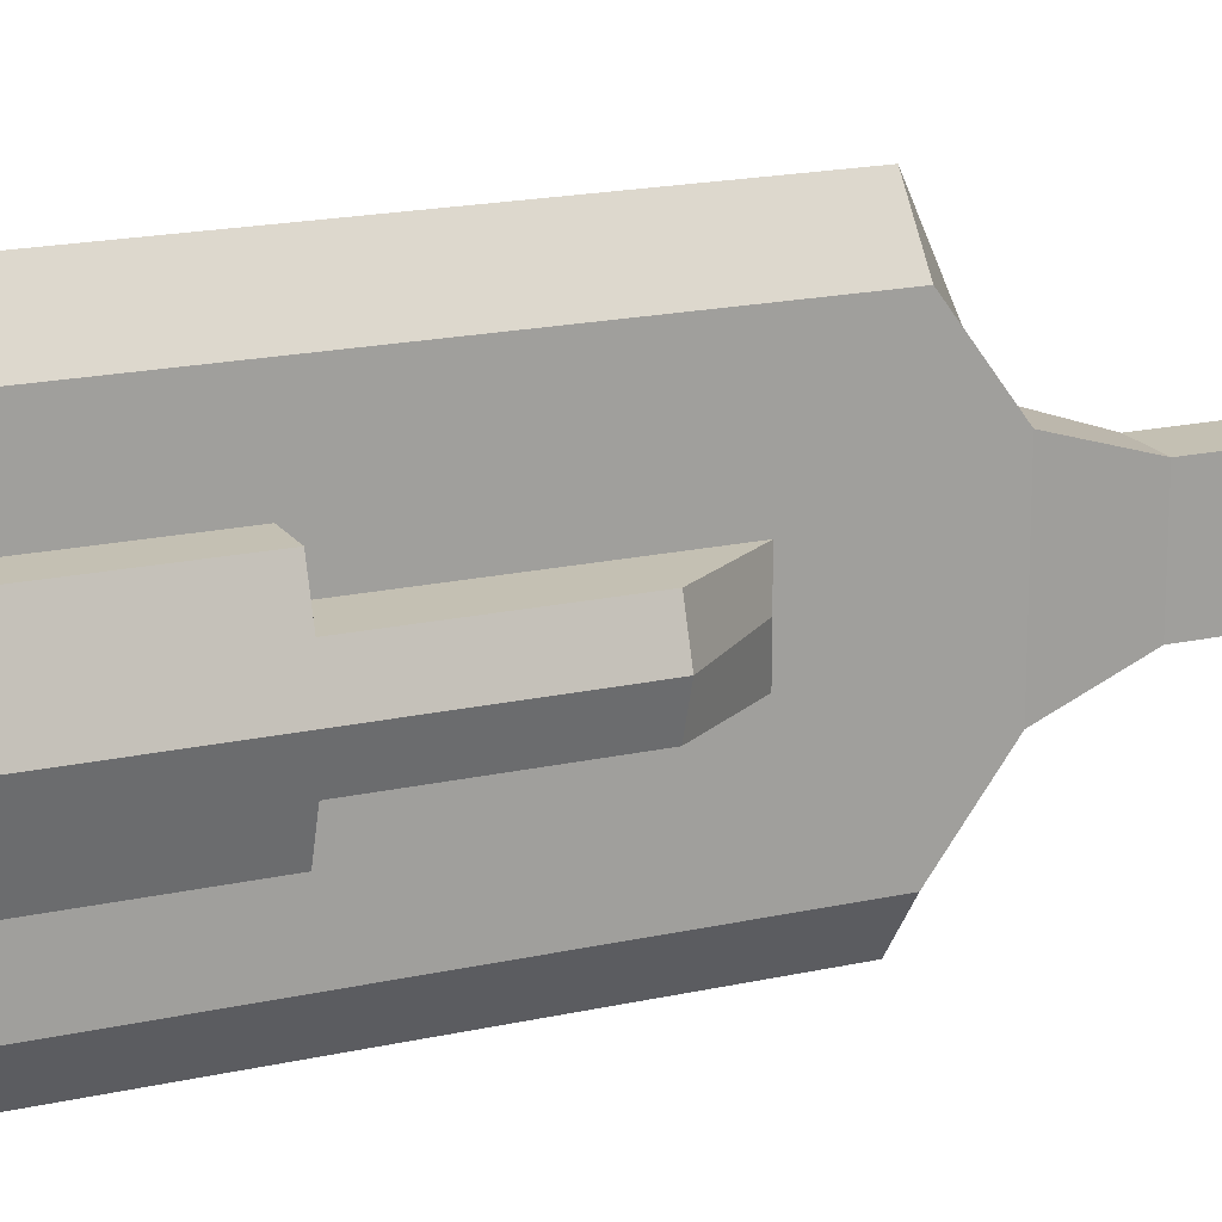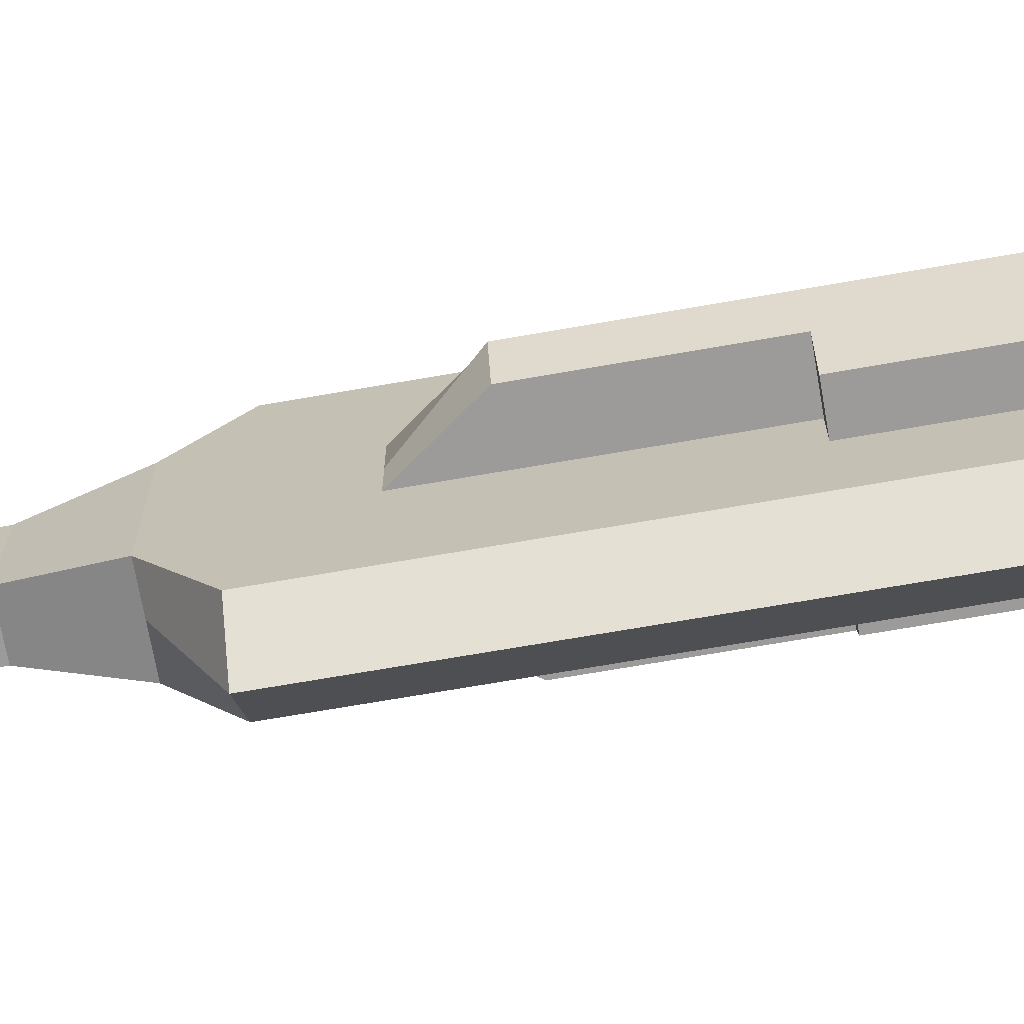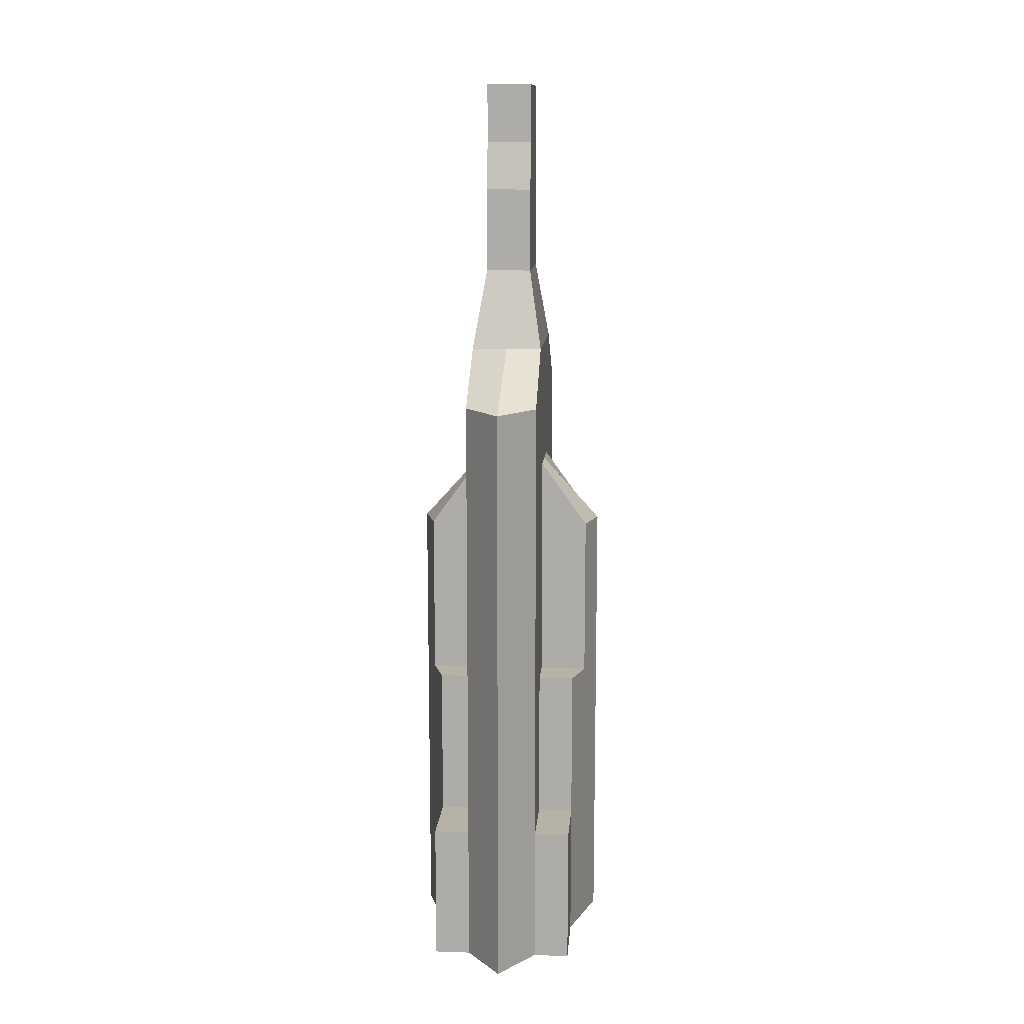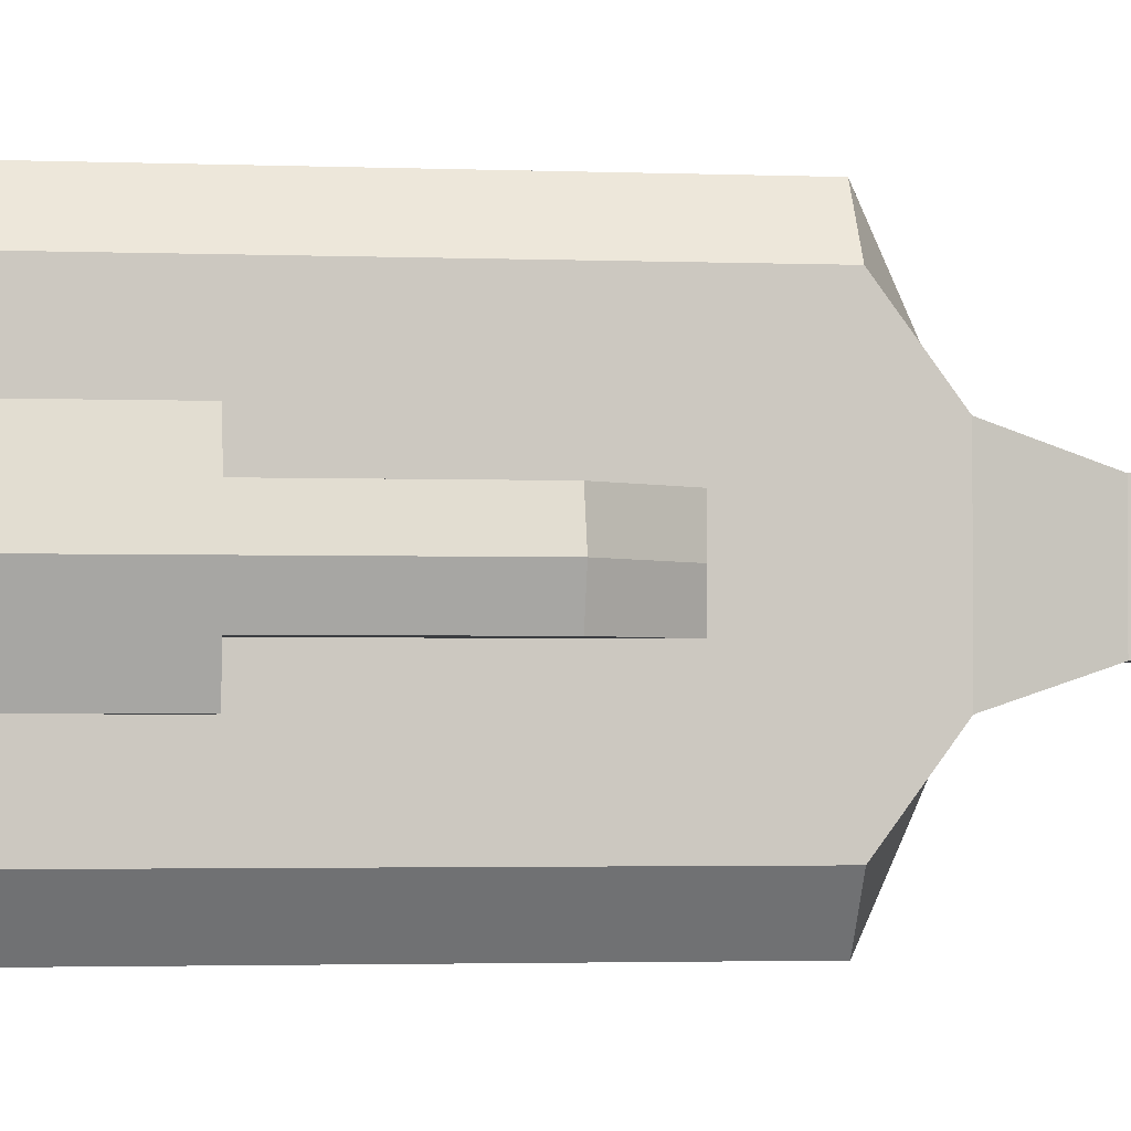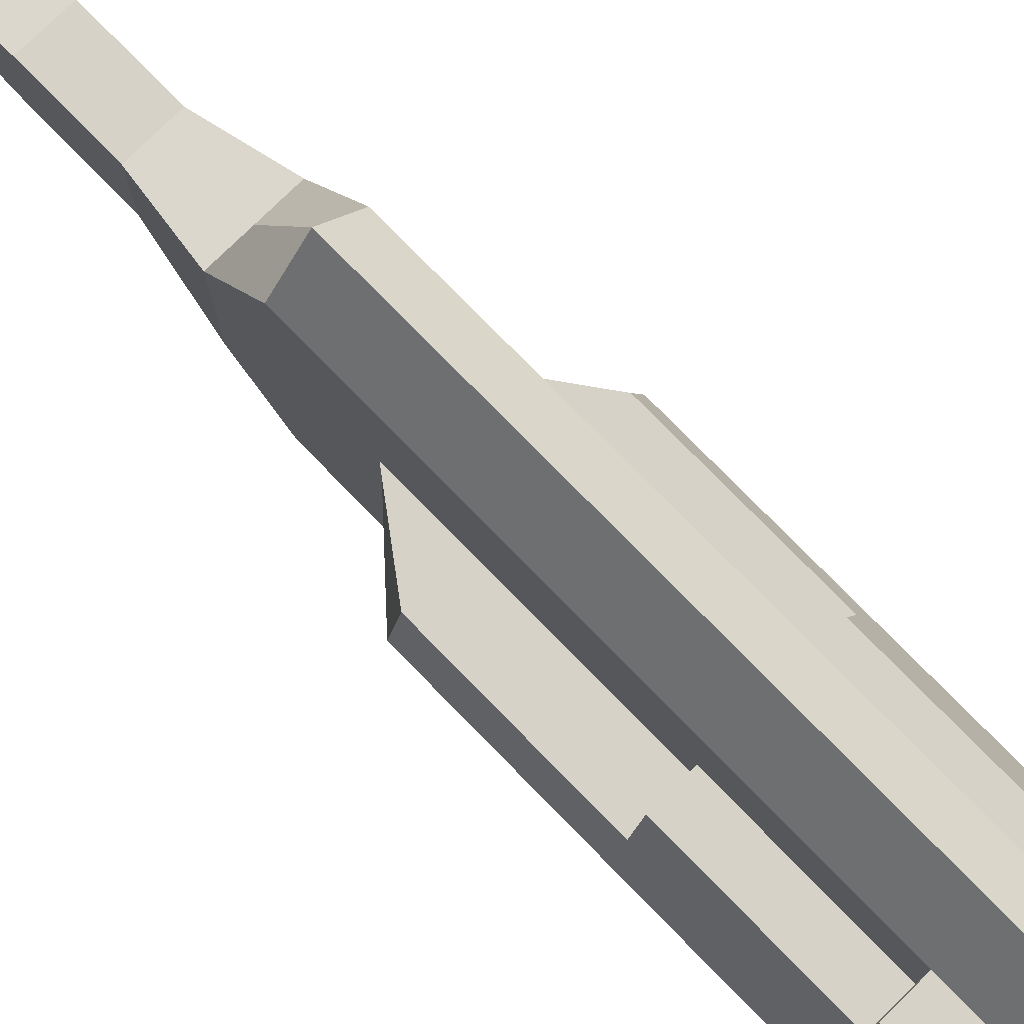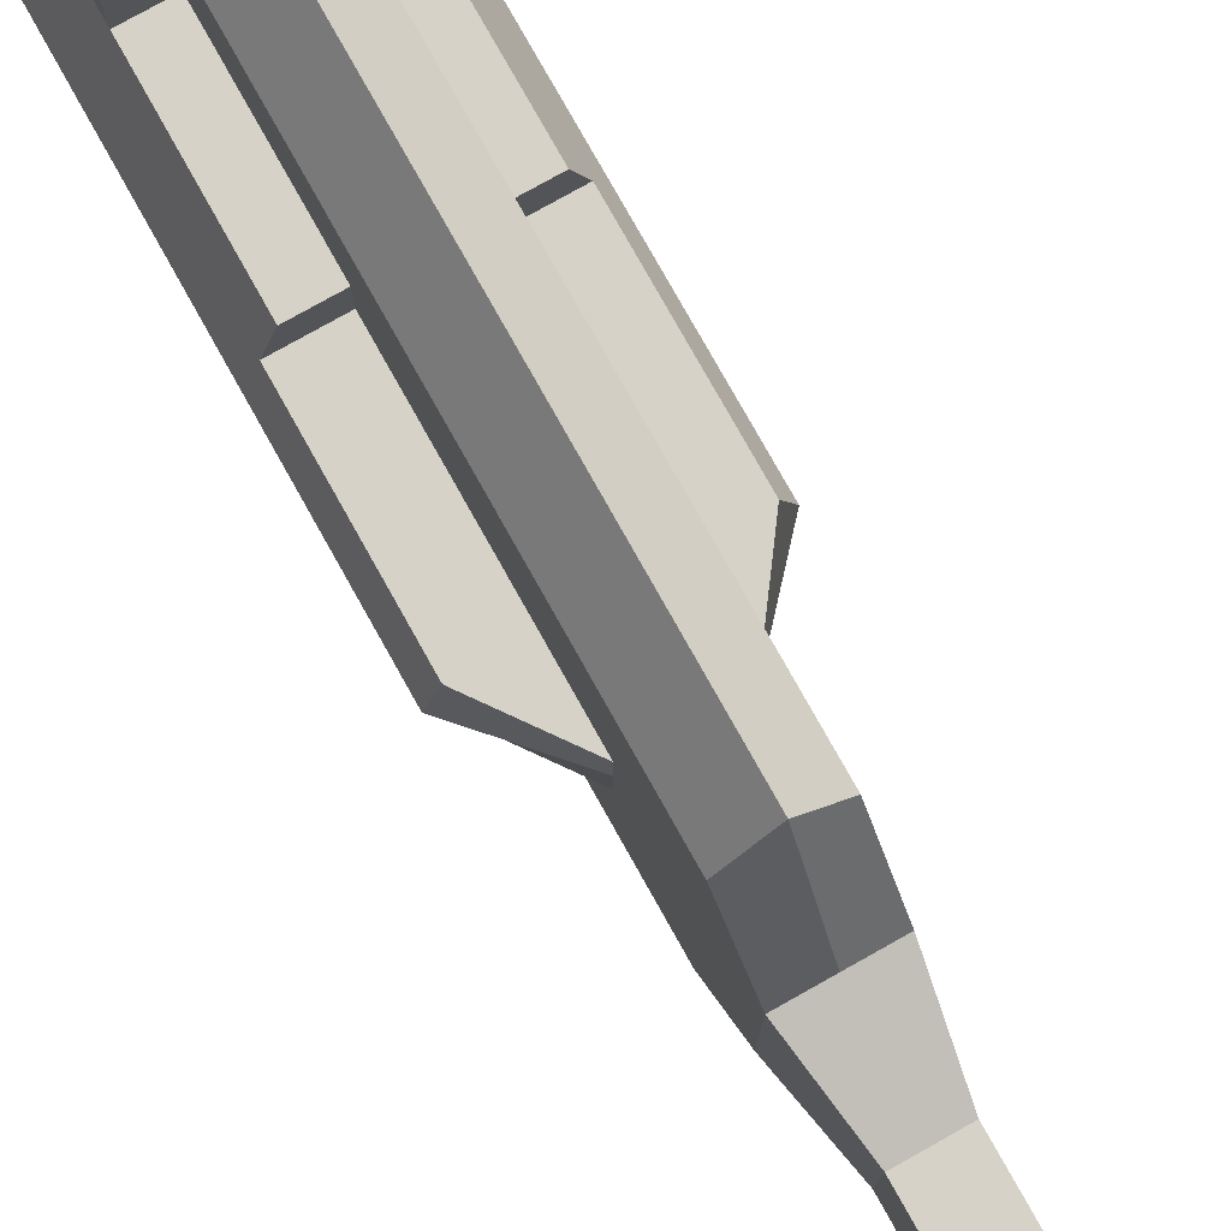
<metadata>
{"format":"obj","ext":"obj","renderer":"f3d","projection":"perspective","resolution":1024,"background":"white","views":[{"elev":18.0,"azim":66.2,"up":"+Z"},{"elev":-69.8,"azim":-80.1,"up":"+Z"},{"elev":12.4,"azim":-175.5,"up":"+Y"},{"elev":-2.3,"azim":81.7,"up":"+Z"},{"elev":77.4,"azim":-44.4,"up":"+Z"},{"elev":78.3,"azim":150.7,"up":"+Z"}]}
</metadata>
<code>
v  9.537 0 -19
v  9.537 0 -37.99
v  19.07 0 -37.99
v  19.07 0 -19
v  0 0 -19
v  0 0 -50.49
v  0 0 -9.498
v  9.537 0 -9.498
v  22.21 0 -9.498
v  9.537 0 -0
v  25.35 0 -0
v  0 0 -0
v  9.537 37.3 -19
v  19.07 37.3 -19
v  19.07 37.3 -37.99
v  9.537 37.3 -37.99
v  9.537 78.08 -37.99
v  9.537 78.08 -19
v  19.07 78.08 -19
v  0 37.3 -50.49
v  0 78.08 -50.49
v  25.35 37.3 0
v  22.21 37.3 -9.498
v  22.21 78.08 -9.498
v  25.35 78.08 0
v  9.537 139.6 -37.99
v  9.537 139.6 -19
v  0 139.6 -50.49
v  9.537 78.08 -9.498
v  22.21 122.1 -9.498
v  25.35 122.1 0
v  9.537 139.6 -9.498
v  9.537 160 -37.99
v  9.537 173.9 -19
v  0 160 -50.49
v  9.537 139.6 0
v  9.537 173.9 -9.498
v  0 173.9 -19
v  6.064 195.2 -12.08
v  6.064 195.2 -9.498
v  0 195.2 -12.08
v  9.537 173.9 0
v  6.064 195.2 0
v  6.064 230.6 -9.498
v  6.064 217.6 0
v  6.064 217.6 -12.08
v  0 230.6 -9.498
v  0 217.6 -12.08
v  0 246.1 -9.498
v  6.064 246.1 -9.498
v  0 246.1 0
v  6.064 246.1 0
v  -9.537 0 -19
v  -19.07 0 -19
v  -19.07 0 -37.99
v  -9.537 0 -37.99
v  -9.537 0 -9.498
v  -22.21 0 -9.498
v  -9.537 0 -0
v  -25.35 0 -0
v  -9.537 37.3 -19
v  -9.537 37.3 -37.99
v  -19.07 37.3 -37.99
v  -19.07 37.3 -19
v  -9.537 78.08 -19
v  -9.537 78.08 -37.99
v  -19.07 78.08 -19
v  -25.35 37.3 0
v  -25.35 78.08 0
v  -22.21 78.08 -9.498
v  -22.21 37.3 -9.498
v  -9.537 139.6 -19
v  -9.537 139.6 -37.99
v  -9.537 78.08 -9.498
v  -25.35 122.1 0
v  -22.21 122.1 -9.498
v  -9.537 139.6 -9.498
v  -9.537 173.9 -19
v  -9.537 160 -37.99
v  -9.537 139.6 0
v  -9.537 173.9 -9.498
v  -6.064 195.2 -9.498
v  -6.064 195.2 -12.08
v  -9.537 173.9 0
v  -6.064 195.2 0
v  -6.064 217.6 0
v  -6.064 230.6 -9.498
v  -6.064 217.6 -12.08
v  -6.064 246.1 -9.498
v  -6.064 246.1 0
v  9.537 -0 19
v  19.07 -0 19
v  19.07 -0 37.99
v  9.537 -0 37.99
v  0 -0 19
v  0 -0 50.49
v  0 -0 9.498
v  9.537 -0 9.498
v  22.21 -0 9.498
v  9.537 37.3 19
v  9.537 37.3 37.99
v  19.07 37.3 37.99
v  19.07 37.3 19
v  9.537 78.08 19
v  9.537 78.08 37.99
v  19.07 78.08 19
v  0 78.08 50.49
v  0 37.3 50.49
v  22.21 78.08 9.498
v  22.21 37.3 9.498
v  9.537 139.6 19
v  9.537 139.6 37.99
v  0 139.6 50.49
v  9.537 78.08 9.498
v  22.21 122.1 9.498
v  9.537 139.6 9.498
v  9.537 173.9 19
v  9.537 160 37.99
v  0 160 50.49
v  9.537 173.9 9.498
v  0 173.9 19
v  6.064 195.2 9.498
v  6.064 195.2 12.08
v  0 195.2 12.08
v  6.064 230.6 9.498
v  6.064 217.6 12.08
v  0 230.6 9.498
v  0 217.6 12.08
v  6.064 246.1 9.498
v  0 246.1 9.498
v  -9.537 -0 19
v  -9.537 -0 37.99
v  -19.07 -0 37.99
v  -19.07 -0 19
v  -9.537 -0 9.498
v  -22.21 -0 9.498
v  -9.537 37.3 19
v  -19.07 37.3 19
v  -19.07 37.3 37.99
v  -9.537 37.3 37.99
v  -9.537 78.08 37.99
v  -9.537 78.08 19
v  -19.07 78.08 19
v  -22.21 37.3 9.498
v  -22.21 78.08 9.498
v  -9.537 139.6 37.99
v  -9.537 139.6 19
v  -9.537 78.08 9.498
v  -22.21 122.1 9.498
v  -9.537 139.6 9.498
v  -9.537 160 37.99
v  -9.537 173.9 19
v  -9.537 173.9 9.498
v  -6.064 195.2 12.08
v  -6.064 195.2 9.498
v  -6.064 230.6 9.498
v  -6.064 217.6 12.08
v  -6.064 246.1 9.498
o b7
g b7
f 1 2 3
f 3 4 1
f 5 6 2
f 2 1 5
f 7 5 1
f 1 8 7
f 8 1 4
f 4 9 8
f 10 8 9
f 9 11 10
f 12 7 8
f 8 10 12
f 13 14 15
f 15 16 13
f 13 16 17
f 17 18 13
f 14 13 18
f 18 19 14
f 16 20 21
f 21 17 16
f 22 23 24
f 24 25 22
f 23 14 19
f 19 24 23
f 9 4 14
f 14 23 9
f 11 9 23
f 23 22 11
f 2 6 20
f 20 16 2
f 3 2 16
f 16 15 3
f 4 3 15
f 15 14 4
f 18 17 26
f 26 27 18
f 17 21 28
f 28 26 17
f 29 24 19
f 19 18 29
f 25 24 30
f 30 31 25
f 29 18 27
f 27 32 29
f 27 26 33
f 33 34 27
f 26 28 35
f 35 33 26
f 36 31 30
f 30 32 36
f 32 27 34
f 34 37 32
f 24 29 32
f 32 30 24
f 38 34 33
f 33 35 38
f 37 34 39
f 39 40 37
f 34 38 41
f 41 39 34
f 36 32 37
f 37 42 36
f 43 40 44
f 44 45 43
f 40 39 46
f 46 44 40
f 42 37 40
f 40 43 42
f 47 44 46
f 46 48 47
f 44 47 49
f 49 50 44
f 39 41 48
f 48 46 39
f 51 52 50
f 50 49 51
f 45 44 50
f 50 52 45
f 53 54 55
f 55 56 53
f 5 53 56
f 56 6 5
f 7 57 53
f 53 5 7
f 57 58 54
f 54 53 57
f 59 60 58
f 58 57 59
f 12 59 57
f 57 7 12
f 61 62 63
f 63 64 61
f 61 65 66
f 66 62 61
f 64 67 65
f 65 61 64
f 62 66 21
f 21 20 62
f 68 69 70
f 70 71 68
f 71 70 67
f 67 64 71
f 58 71 64
f 64 54 58
f 60 68 71
f 71 58 60
f 56 62 20
f 20 6 56
f 55 63 62
f 62 56 55
f 54 64 63
f 63 55 54
f 65 72 73
f 73 66 65
f 66 73 28
f 28 21 66
f 74 65 67
f 67 70 74
f 69 75 76
f 76 70 69
f 74 77 72
f 72 65 74
f 72 78 79
f 79 73 72
f 73 79 35
f 35 28 73
f 80 77 76
f 76 75 80
f 77 81 78
f 78 72 77
f 70 76 77
f 77 74 70
f 38 35 79
f 79 78 38
f 81 82 83
f 83 78 81
f 78 83 41
f 41 38 78
f 80 84 81
f 81 77 80
f 85 86 87
f 87 82 85
f 82 87 88
f 88 83 82
f 84 85 82
f 82 81 84
f 47 48 88
f 88 87 47
f 87 89 49
f 49 47 87
f 83 88 48
f 48 41 83
f 51 49 89
f 89 90 51
f 86 90 89
f 89 87 86
f 91 92 93
f 93 94 91
f 95 91 94
f 94 96 95
f 97 98 91
f 91 95 97
f 98 99 92
f 92 91 98
f 10 11 99
f 99 98 10
f 12 10 98
f 98 97 12
f 100 101 102
f 102 103 100
f 100 104 105
f 105 101 100
f 103 106 104
f 104 100 103
f 101 105 107
f 107 108 101
f 22 25 109
f 109 110 22
f 110 109 106
f 106 103 110
f 99 110 103
f 103 92 99
f 11 22 110
f 110 99 11
f 94 101 108
f 108 96 94
f 93 102 101
f 101 94 93
f 92 103 102
f 102 93 92
f 104 111 112
f 112 105 104
f 105 112 113
f 113 107 105
f 114 104 106
f 106 109 114
f 25 31 115
f 115 109 25
f 114 116 111
f 111 104 114
f 111 117 118
f 118 112 111
f 112 118 119
f 119 113 112
f 36 116 115
f 115 31 36
f 116 120 117
f 117 111 116
f 109 115 116
f 116 114 109
f 121 119 118
f 118 117 121
f 120 122 123
f 123 117 120
f 117 123 124
f 124 121 117
f 36 42 120
f 120 116 36
f 43 45 125
f 125 122 43
f 122 125 126
f 126 123 122
f 42 43 122
f 122 120 42
f 127 128 126
f 126 125 127
f 125 129 130
f 130 127 125
f 123 126 128
f 128 124 123
f 51 130 129
f 129 52 51
f 45 52 129
f 129 125 45
f 131 132 133
f 133 134 131
f 95 96 132
f 132 131 95
f 97 95 131
f 131 135 97
f 135 131 134
f 134 136 135
f 59 135 136
f 136 60 59
f 12 97 135
f 135 59 12
f 137 138 139
f 139 140 137
f 137 140 141
f 141 142 137
f 138 137 142
f 142 143 138
f 140 108 107
f 107 141 140
f 68 144 145
f 145 69 68
f 144 138 143
f 143 145 144
f 136 134 138
f 138 144 136
f 60 136 144
f 144 68 60
f 132 96 108
f 108 140 132
f 133 132 140
f 140 139 133
f 134 133 139
f 139 138 134
f 142 141 146
f 146 147 142
f 141 107 113
f 113 146 141
f 148 145 143
f 143 142 148
f 69 145 149
f 149 75 69
f 148 142 147
f 147 150 148
f 147 146 151
f 151 152 147
f 146 113 119
f 119 151 146
f 80 75 149
f 149 150 80
f 150 147 152
f 152 153 150
f 145 148 150
f 150 149 145
f 121 152 151
f 151 119 121
f 153 152 154
f 154 155 153
f 152 121 124
f 124 154 152
f 80 150 153
f 153 84 80
f 85 155 156
f 156 86 85
f 155 154 157
f 157 156 155
f 84 153 155
f 155 85 84
f 127 156 157
f 157 128 127
f 156 127 130
f 130 158 156
f 154 124 128
f 128 157 154
f 51 90 158
f 158 130 51
f 86 156 158
f 158 90 86

</code>
